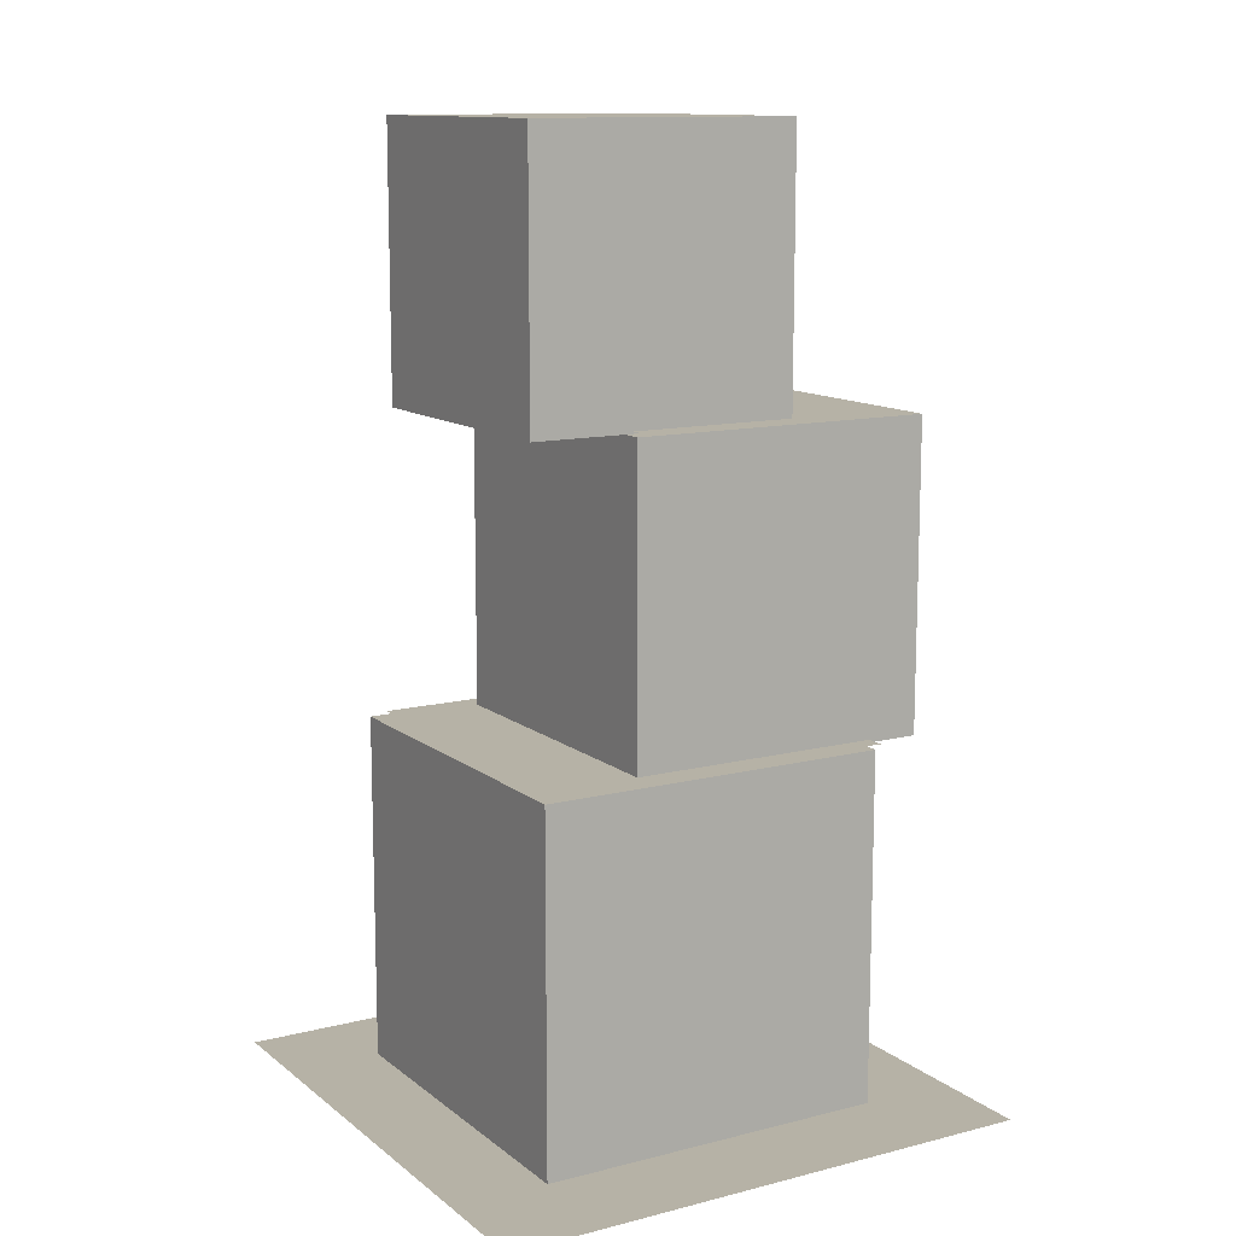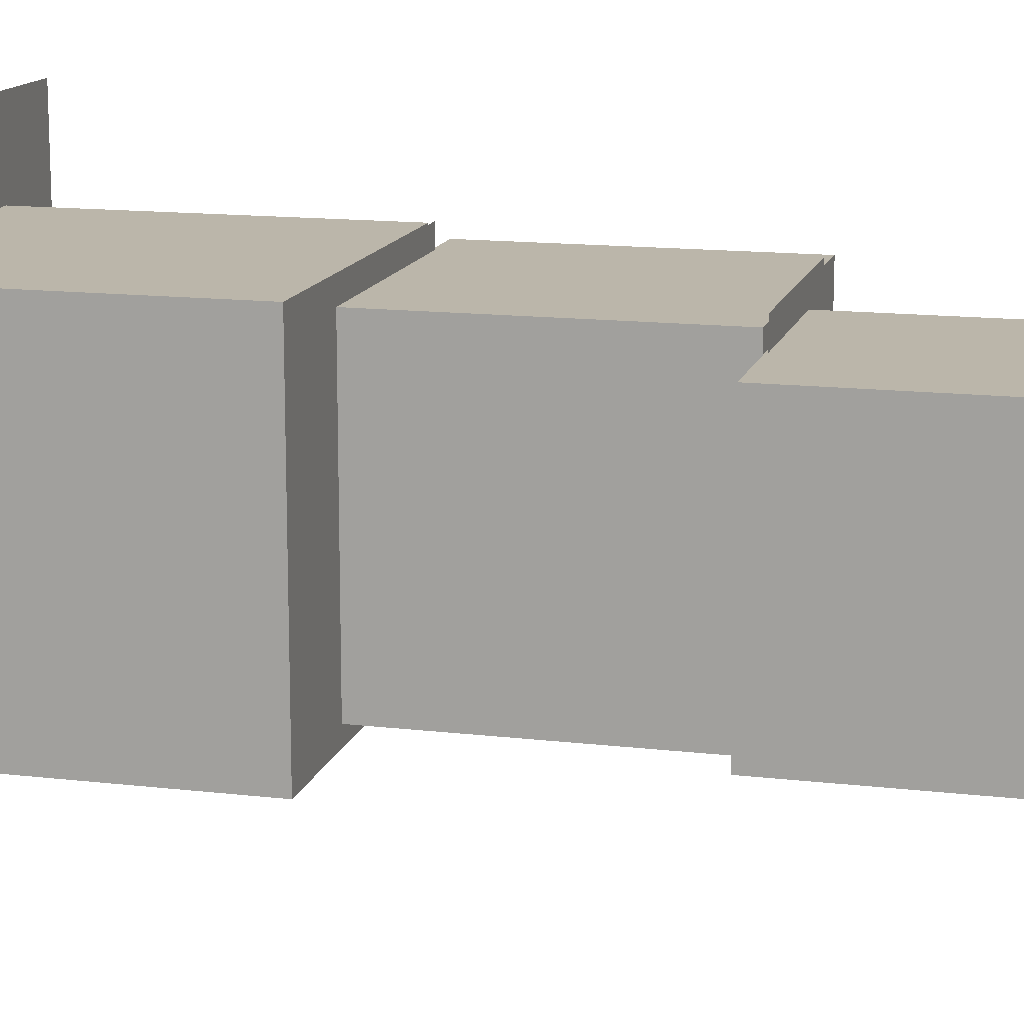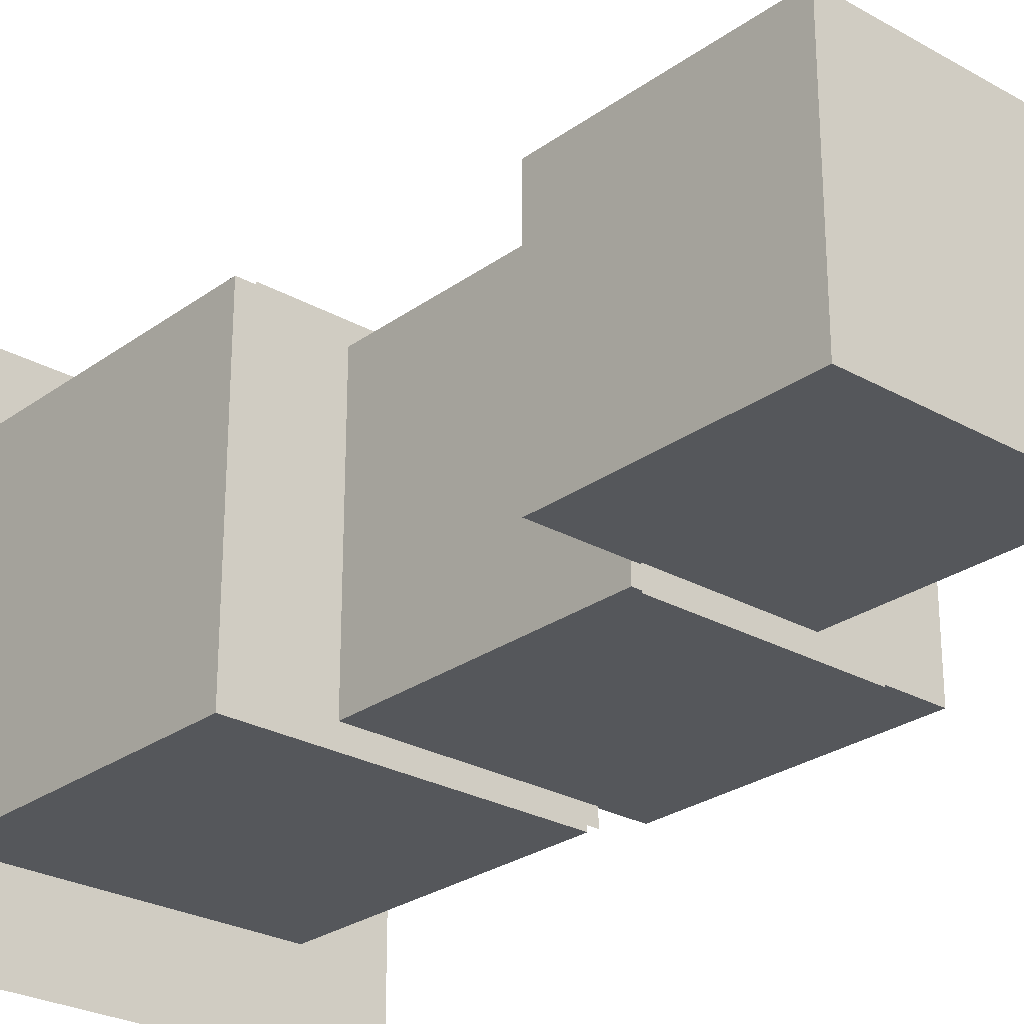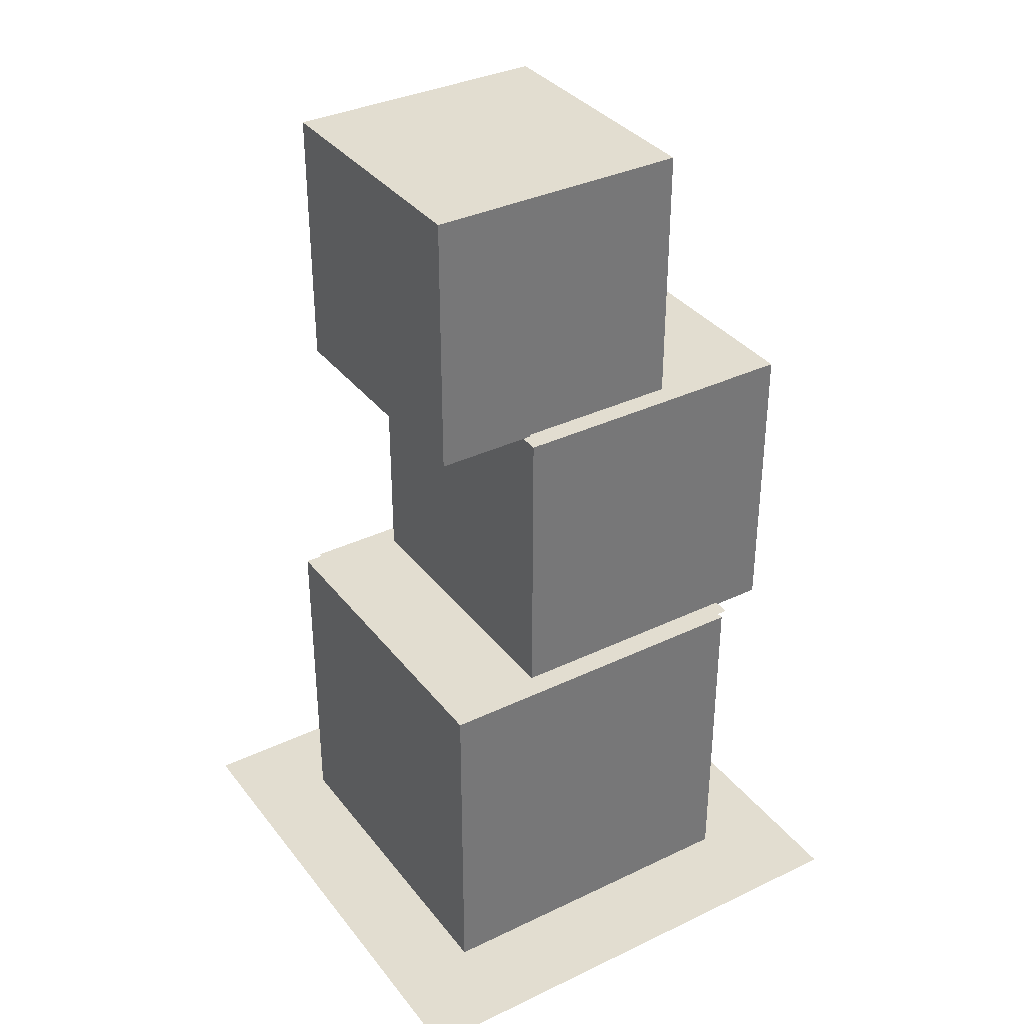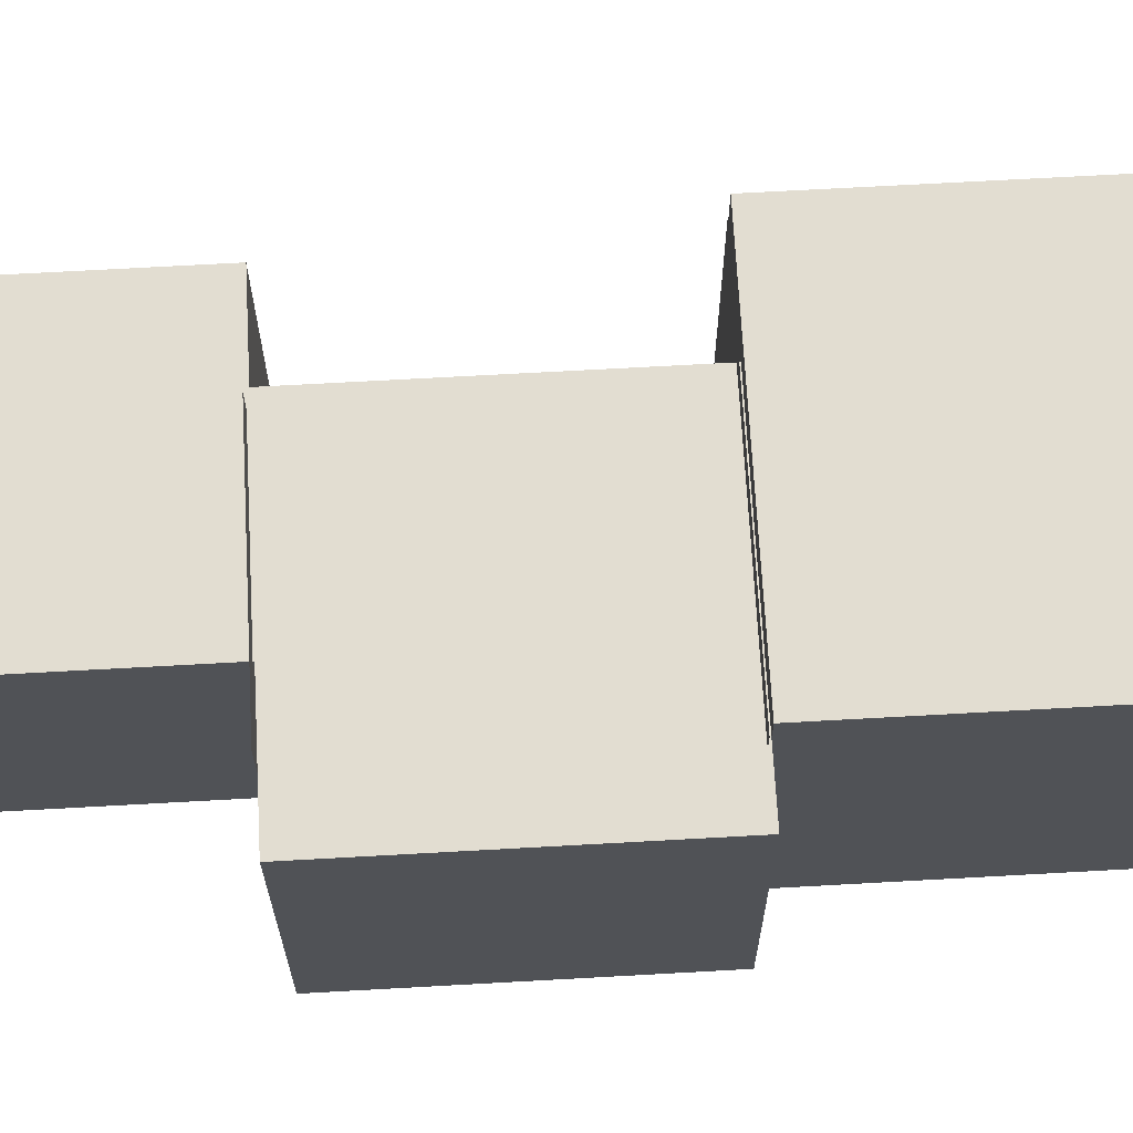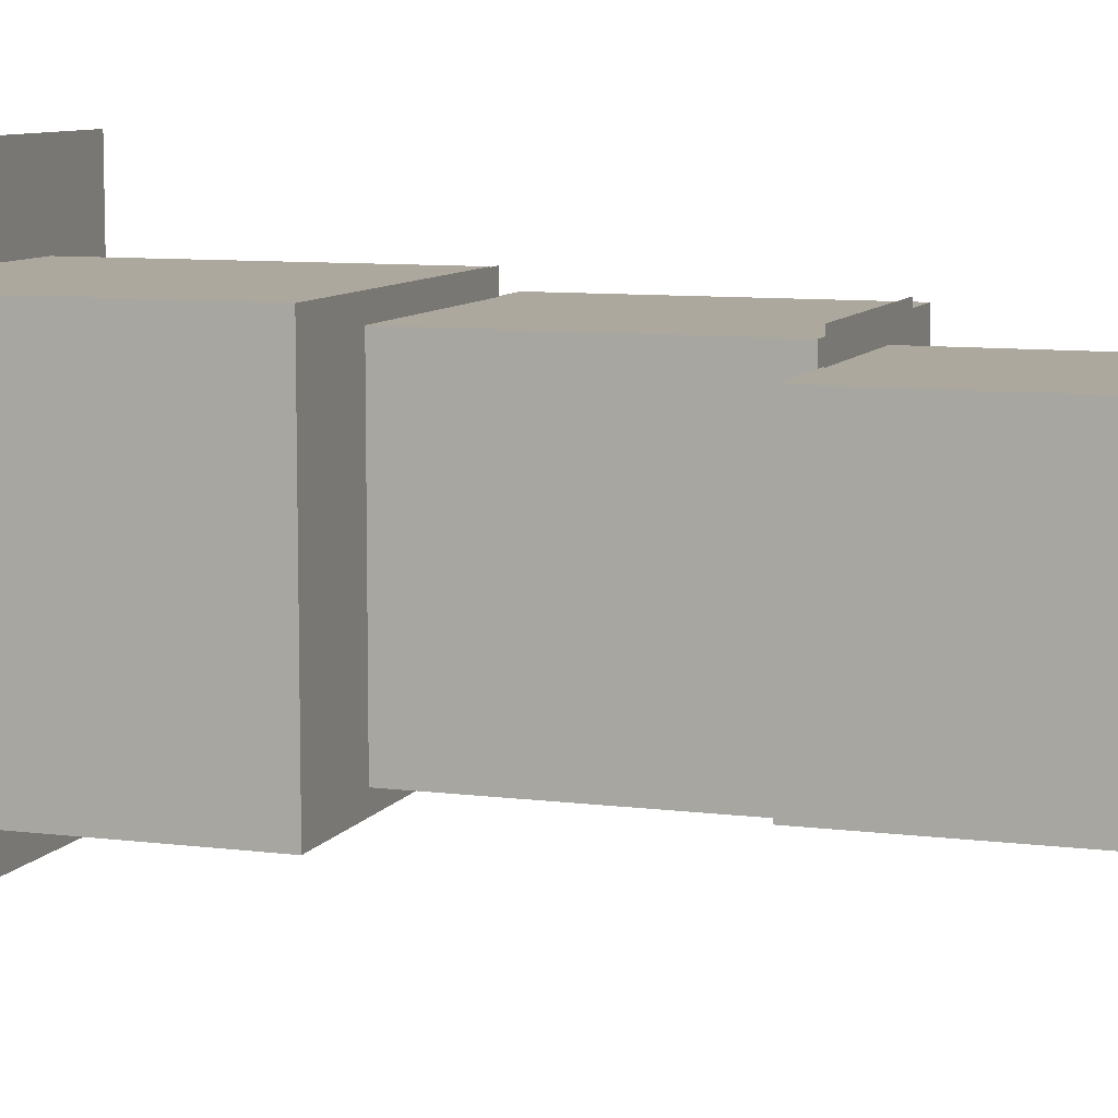
<metadata>
{"format":"obj","ext":"obj","renderer":"f3d","projection":"perspective","resolution":1024,"background":"white","views":[{"elev":12.2,"azim":-30.7,"up":"+Z"},{"elev":14.1,"azim":-75.4,"up":"+Y"},{"elev":-26.4,"azim":-41.6,"up":"+Y"},{"elev":35.1,"azim":-32.4,"up":"+Z"},{"elev":68.6,"azim":86.8,"up":"+Y"},{"elev":8.7,"azim":-70.9,"up":"+Y"}]}
</metadata>
<code>
v -2.969 -2.969 0.0207
v 2.969 -2.969 0.0207
v 2.969 -2.969 14.23
v -2.969 -2.969 14.23
v 2.969 2.969 14.23
v -2.969 2.969 14.23
v 2.969 2.969 0.0207
v -2.969 2.969 0.0207
v 4.142 4.285 -0.2034
v -4.183 4.285 -0.2034
v -4.183 -4.122 -0.2034
v 4.142 -4.122 -0.2034
v 2.712 2.867 -0.2106
v -2.717 2.867 -0.2106
v -2.717 2.867 5.218
v 2.712 2.867 5.218
v -2.717 -2.561 5.218
v 2.712 -2.561 5.218
v -2.717 -2.561 -0.2106
v 2.712 -2.561 -0.2106
v 3.664 2.524 5.223
v 3.664 -2.218 5.223
v -1.078 -2.218 5.223
v -1.078 2.524 5.223
v 3.664 2.524 5.223
v -1.078 2.524 5.223
v -1.078 2.524 9.965
v 3.664 2.524 9.965
v -1.078 -2.218 9.965
v 3.664 -2.218 9.965
v -1.078 -2.218 5.223
v 3.664 -2.218 5.223
v 1.613 2.236 9.971
v 1.613 -1.93 9.971
v -2.554 -1.93 9.971
v -2.554 2.236 9.971
v 1.613 2.236 9.971
v -2.554 2.236 9.971
v -2.554 2.236 14.14
v 1.613 2.236 14.14
v -2.554 -1.93 14.14
v 1.613 -1.93 14.14
v -2.554 -1.93 9.971
v 1.613 -1.93 9.971
v 2.846 2.871 5.268
v -2.452 2.871 5.268
v -2.452 -2.5 5.268
v 2.846 -2.5 5.268
v -0.9735 -2.272 10
v 2.638 -2.272 10
v 2.638 2.663 10
v -0.9735 2.663 10
g pCube1 collision
f 1 2 3 4
f 4 3 5 6
f 6 5 7 8
f 2 7 5 3
f 8 1 4 6
g C1MetalBoxShadow MetalBoxC1
f 9 10 11 12
g C1MetalBox3 MetalBoxC1
f 13 14 15 16
f 16 15 17 18
f 18 17 19 20
f 14 19 17 15
f 20 13 16 18
g C1MetalBox4 MetalBoxC4
f 21 22 23 24
g C1MetalBox3 MetalBoxC4
f 25 26 27 28
f 28 27 29 30
f 30 29 31 32
f 26 31 29 27
f 32 25 28 30
g C1MetalBox4 MetalBoxC5
f 33 34 35 36
g C1MetalBox3 MetalBoxC5
f 37 38 39 40
f 40 39 41 42
f 42 41 43 44
f 38 43 41 39
f 44 37 40 42
g C1MetalBoxShadow1
f 45 46 47 48
g C1MetalBoxShadow2
f 49 50 51 52

</code>
